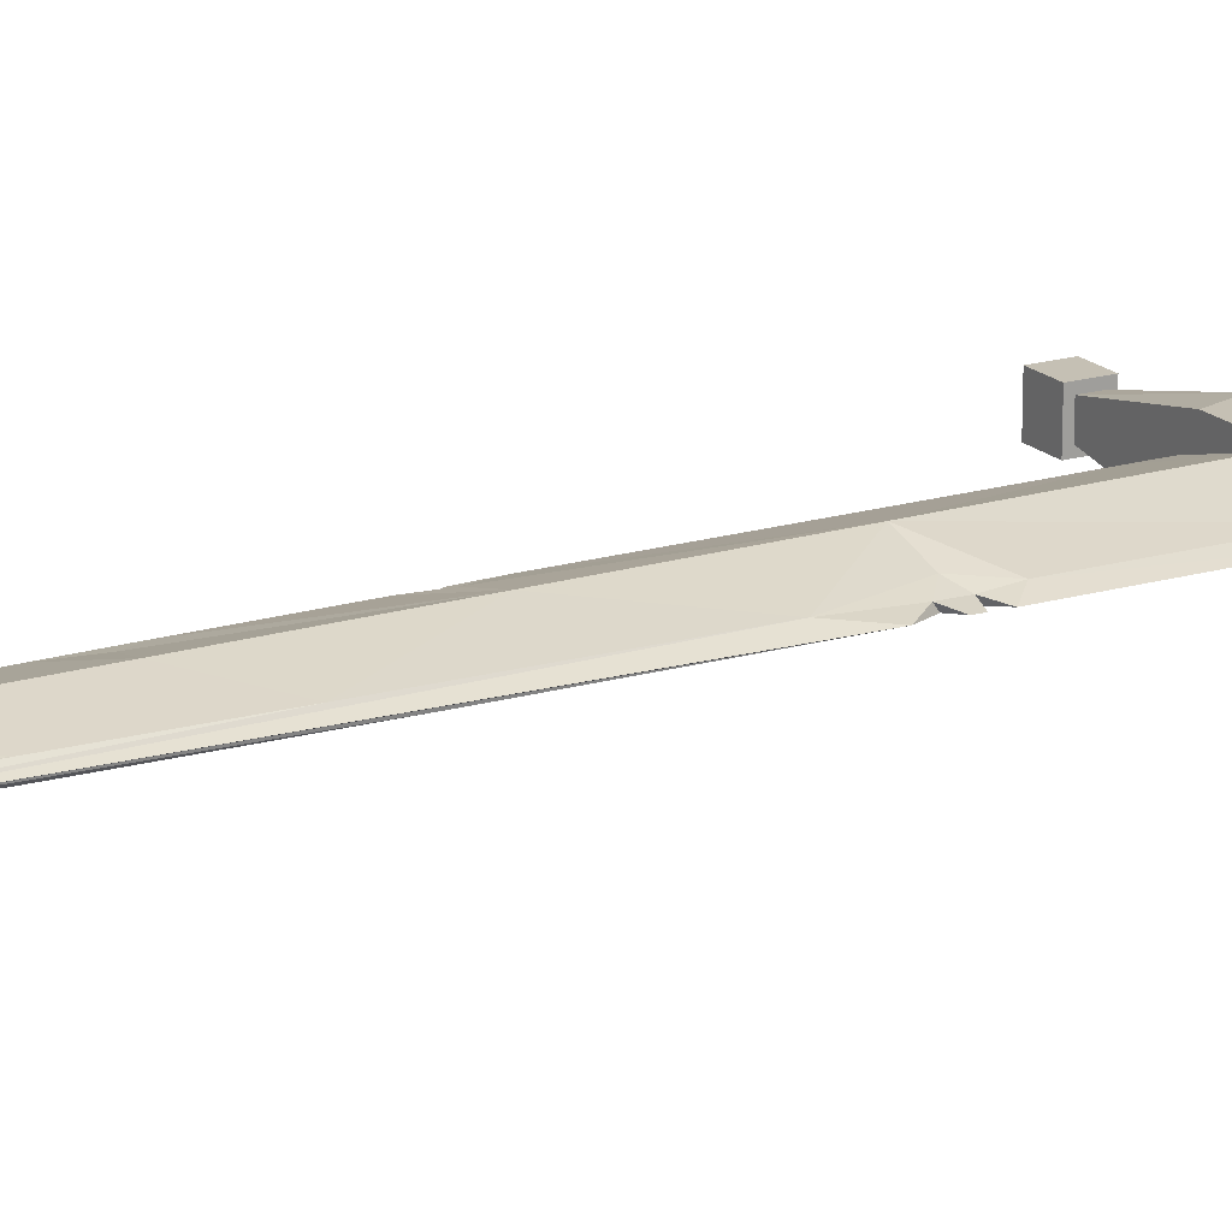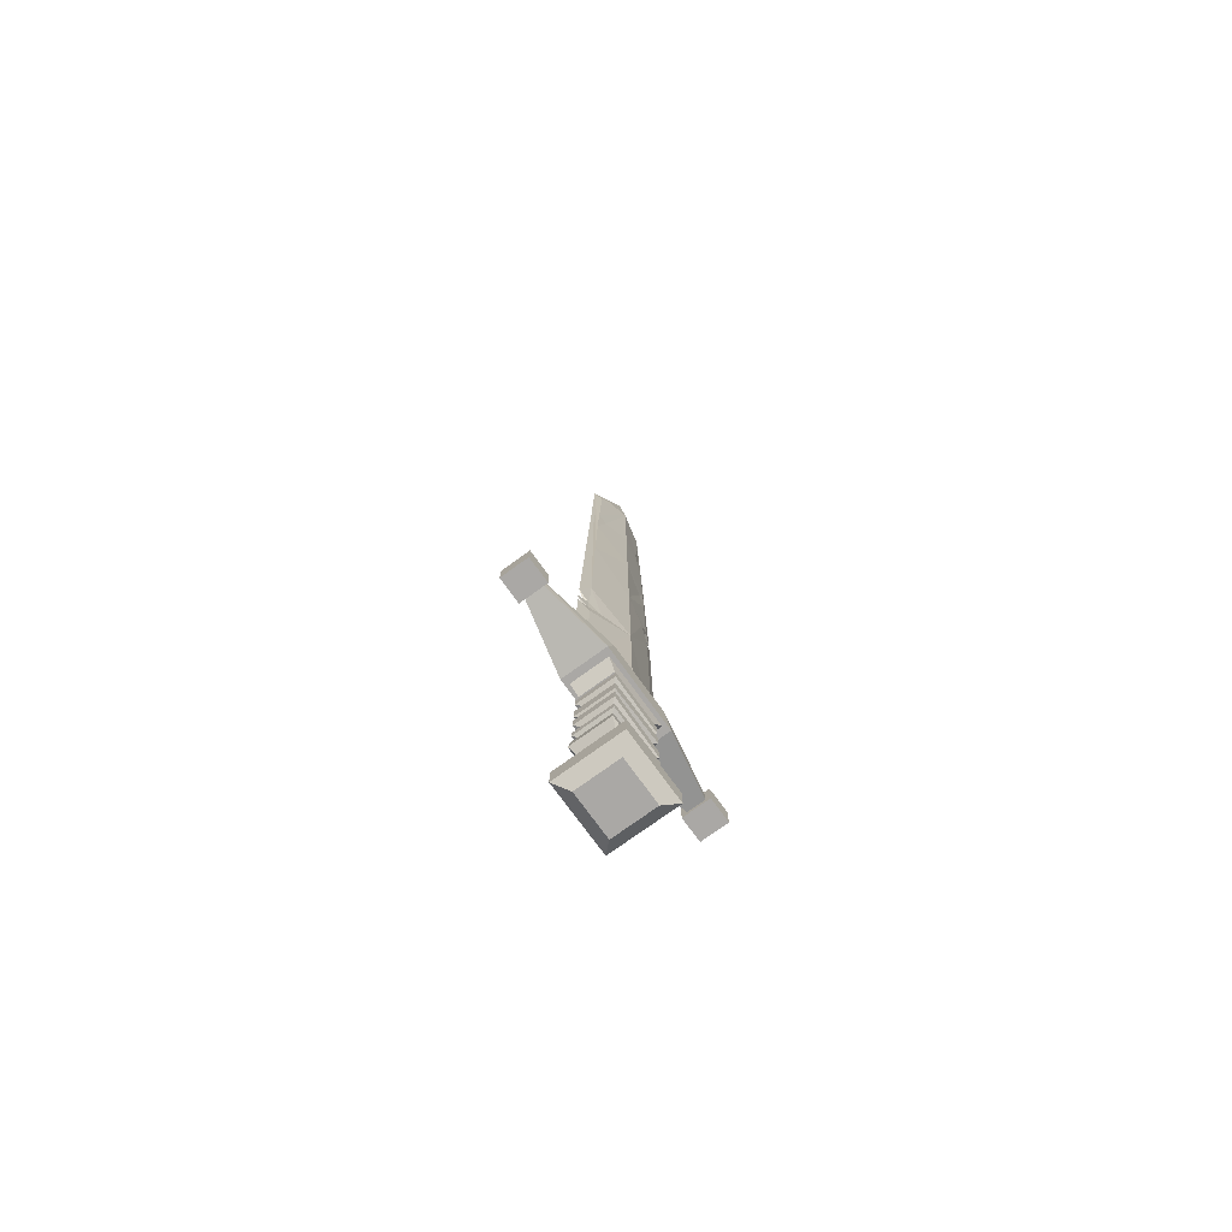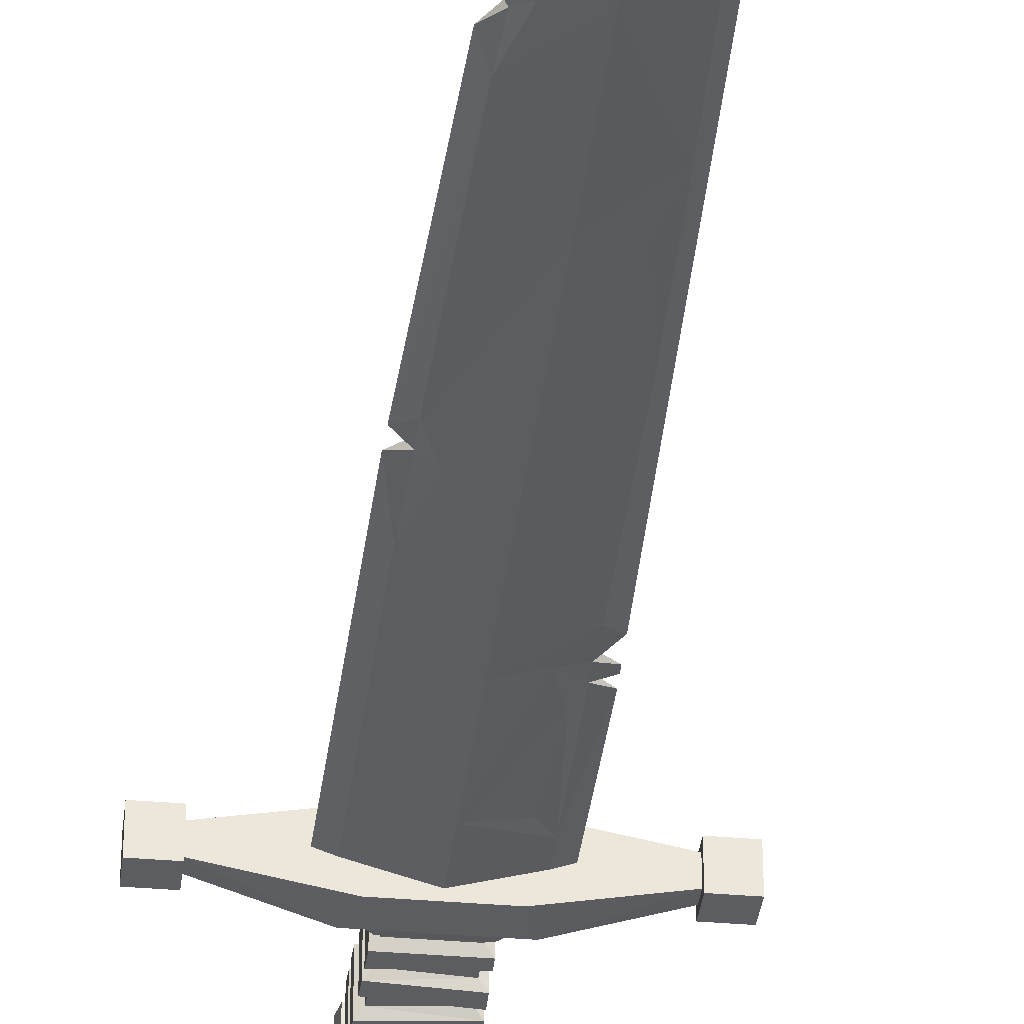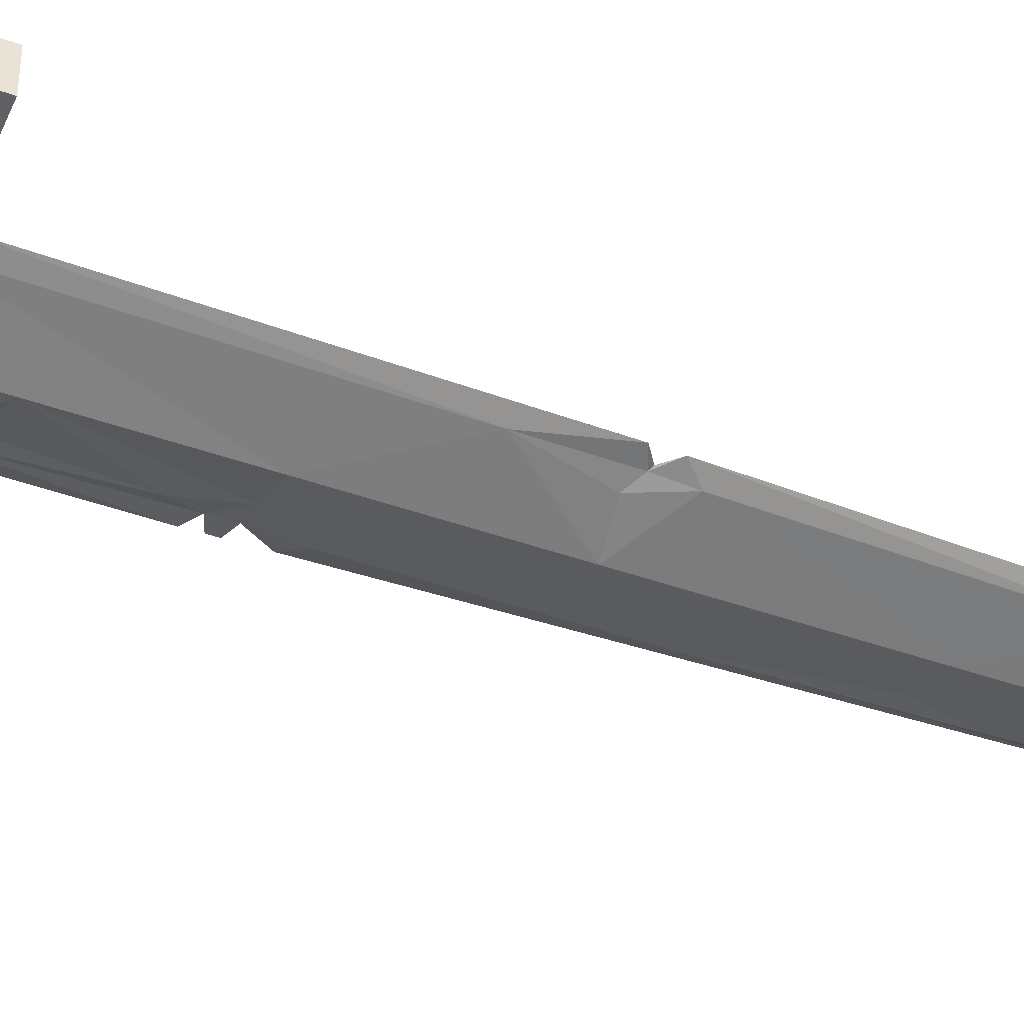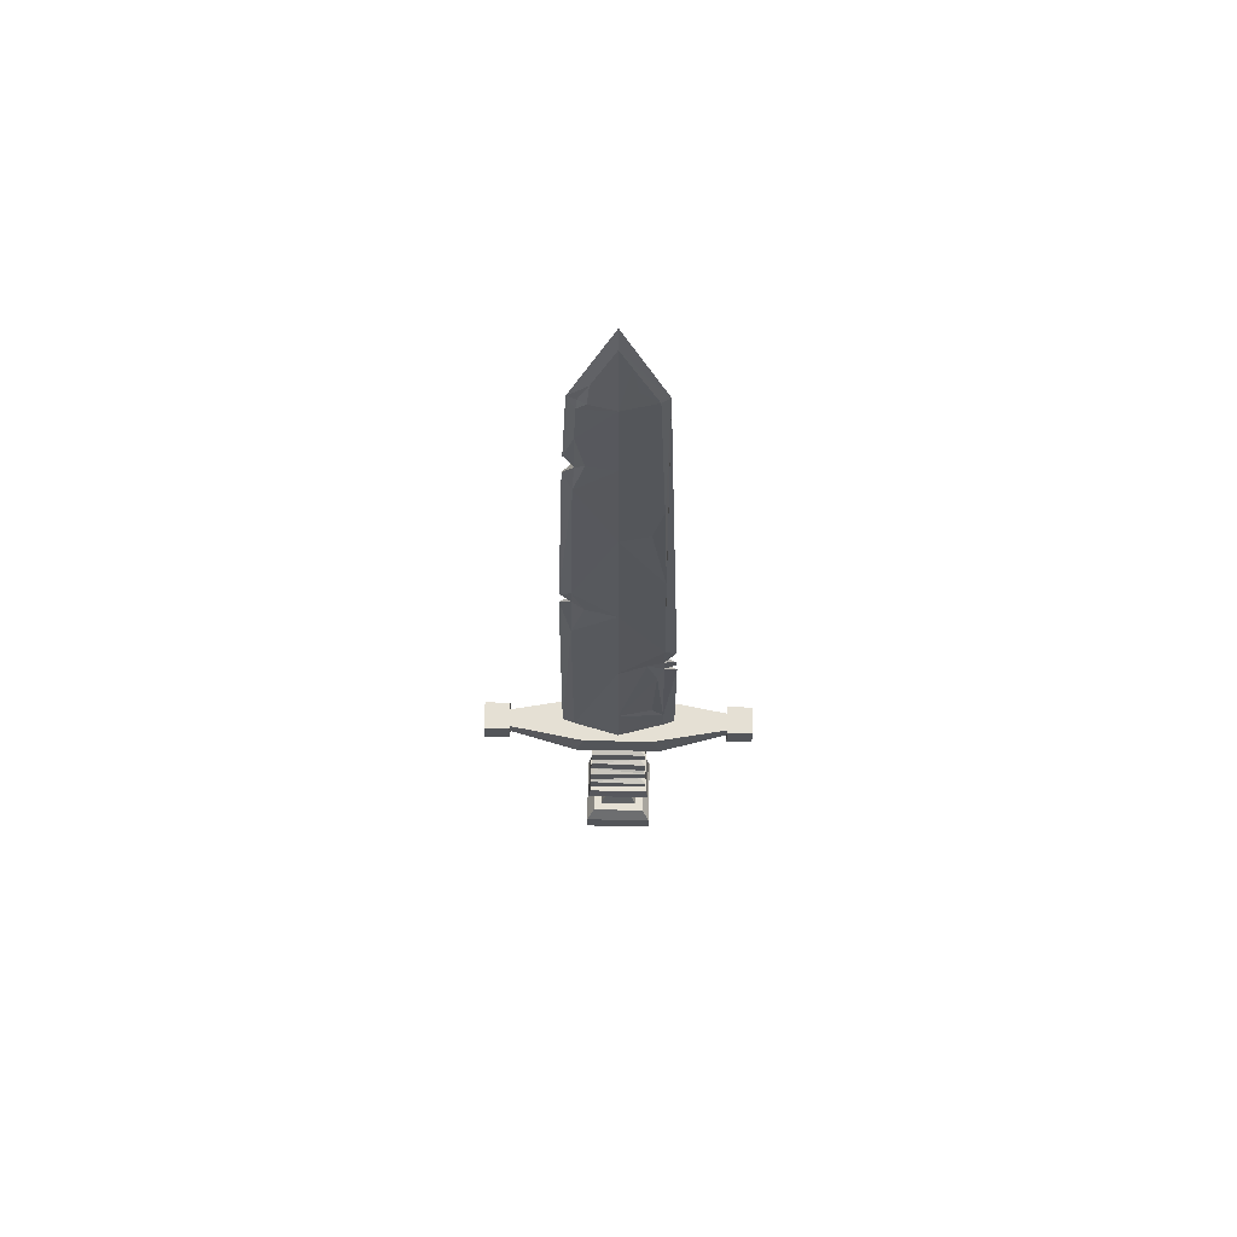
<metadata>
{"format":"obj","ext":"obj","renderer":"f3d","projection":"perspective","resolution":1024,"background":"white","views":[{"elev":18.4,"azim":-119.8,"up":"+Z"},{"elev":-75.2,"azim":-54.1,"up":"+Y"},{"elev":-35.8,"azim":173.4,"up":"+Z"},{"elev":-45.9,"azim":67.7,"up":"+Z"},{"elev":65.7,"azim":-178.8,"up":"+Y"}]}
</metadata>
<code>
v -2.777 68.15 0.2435
v 2.863 68.17 0.4398
v -2.864 68.17 -0.4394
v 2.777 68.15 -0.2434
v 4.045 9.745 -0.378
v 4.045 9.745 0.3781
v -4.046 9.745 0.3779
v -4.047 9.745 -0.3775
v -0.001502 74.84 -0.4369
v -0.002027 74.84 0.4377
v -0.000244 9.745 1.507
v -0.0009 9.745 -1.507
v -0.00115 68.17 1.129
v -0.01918 68.17 -1.128
v -5.094 9.743 1.2e-05
v -3.549 68.15 1.2e-05
v -2.4e-05 76.75 1.2e-05
v 3.549 68.15 1.2e-05
v 5.094 9.743 1.2e-05
v 3.148 58.57 0.2306
v 3.966 59.79 1.2e-05
v 4.084 57.34 1.2e-05
v 3.149 58.53 -0.2305
v -4.997 23.31 1.2e-05
v -4.934 25.25 1.2e-05
v -3.895 23.9 0.1935
v -3.898 23.63 -0.1931
v -3.93 22.29 -0.192
v -5.015 22.71 1.2e-05
v -3.927 22.47 0.1922
v -5.052 21.73 1.2e-05
v 3.736 35.92 0.2045
v 4.756 36.7 1.2e-05
v 3.742 35.66 -0.2041
v 4.808 35.24 1.2e-05
v 2.972 65.31 0.4376
v 3.282 56.96 0.4264
v 2.26 60.17 0.6243
v 3.534 49.11 0.4158
v 3.643 45.22 0.4105
v 2.748 46.7 0.5597
v 3.771 37.45 0.4045
v 3.853 33.58 0.3993
v 2.751 35.84 0.7037
v 4.034 11.89 0.381
v -4.011 20.68 0.3875
v -2.72 22.94 0.5645
v -3.423 52.73 0.4205
v -3.236 58.29 0.428
v -2.436 56.92 0.5971
v -2.91 66.87 0.4396
v -2.211 68.17 0.6017
v -1.299 71.73 0.4371
v 3.766 37.71 -0.4048
v 3.912 30.37 -0.3949
v 2.746 35.04 -0.5664
v -3.926 26.25 -0.394
v -4.039 12.02 -0.3807
v -2.459 23.72 -0.6019
v -3.361 20.71 -0.4737
v -2.992 13.57 -0.5193
v -4.044 10.85 -0.379
v 3.334 55.44 -0.4243
v 3.059 63.08 -0.4346
v 2.353 59.4 -0.6069
v -3.449 51.98 -0.4191
v -3.78 39.75 -0.4026
v -2.522 48.56 -0.5966
v 2.897 67.19 -0.4401
v 2.112 68.17 -0.6262
v 1.912 70.28 -0.4373
v -0.9454 72.6 -0.4365
v -1.399 69.9 -0.6123
v -3.895 28.05 0.397
v -0.000411 22.99 1.422
v -0.000584 35.55 1.34
v -0.000769 47.21 1.265
v -0.000948 57.52 1.198
v -0.007755 35.42 -1.341
v -0.01206 48.83 -1.254
v -0.016 59.91 -1.182
v -0.004452 23.9 -1.415
v -0.001985 14.32 -1.478
v -3.631 43.4 0.4116
v -2.21 -4.612 1.232
v 2.209 -4.612 1.232
v -2.21 -4.612 -1.232
v 2.209 -4.612 -1.232
v -1.999 6.166 1.232
v 1.999 6.166 1.232
v 1.999 6.166 -1.232
v -1.999 6.166 -1.232
v -2.332 6.166 1.58
v 2.332 6.166 1.58
v 3.208 7.37 1.733
v -3.208 7.37 1.733
v -3.208 7.37 -1.732
v 3.208 7.37 -1.732
v 2.332 6.166 -1.58
v -2.332 6.166 -1.58
v -2.676 -4.612 -1.71
v 2.677 -4.612 -1.71
v 2.677 -4.612 1.71
v -2.676 -4.612 1.71
v -2.878 -5.967 -1.819
v 2.879 -5.967 -1.819
v 2.879 -5.967 1.819
v -2.878 -5.967 1.819
v -1.176 -7.037 -1.16
v 1.177 -7.037 -1.16
v 1.177 -7.037 1.16
v -1.176 -7.037 1.16
v 3.858 7.37 2.084
v -3.858 7.37 2.084
v -3.858 7.37 -2.084
v 3.858 7.37 -2.084
v 3.124 9.743 2.084
v -3.124 9.743 2.084
v -3.124 9.743 -2.084
v 3.124 9.743 -2.084
v 9.901 8.551 -0.8164
v 9.901 8.551 0.8164
v 9.901 9.743 -0.8164
v 9.901 9.743 0.8164
v -9.901 8.551 0.8164
v -9.901 8.551 -0.8164
v -9.901 9.743 0.8164
v -9.901 9.743 -0.8164
v -2.026 5.5 -1.232
v -2.026 5.5 1.232
v 2.026 5.5 1.232
v 2.026 5.5 -1.232
v -2.188 -3.422 -1.232
v -2.188 -3.422 1.232
v 2.188 -3.422 1.232
v 2.188 -3.422 -1.232
v 2.159 -1.814 1.232
v -2.166 -2.23 1.232
v -2.166 -2.23 -1.232
v 2.159 -1.814 -1.232
v 2.153 -1.514 1.232
v -2.143 -0.963 1.232
v -2.143 -0.963 -1.232
v 2.153 -1.514 -1.232
v 2.123 0.1699 1.232
v -2.113 0.7207 1.232
v -2.113 0.7207 -1.232
v 2.123 0.1699 -1.232
v 2.098 1.515 1.232
v -2.107 1.05 1.232
v -2.107 1.05 -1.232
v 2.098 1.515 -1.232
v 2.067 3.208 1.232
v -2.074 2.843 1.232
v -2.074 2.843 -1.232
v 2.067 3.208 -1.232
v 2.059 3.674 1.232
v -2.052 4.054 1.232
v -2.052 4.054 -1.232
v 2.059 3.674 -1.232
v -2.639 -3.196 -1.756
v -2.639 -3.196 1.756
v -2.623 -2.475 1.756
v -2.623 -2.475 -1.756
v 2.639 -3.196 1.756
v 2.614 -2.059 1.756
v 2.639 -3.196 -1.756
v 2.614 -2.059 -1.756
v 2.596 -1.25 1.756
v -2.584 -0.6989 1.756
v 2.571 -0.09021 1.756
v -2.559 0.4606 1.756
v -2.584 -0.6989 -1.756
v -2.559 0.4606 -1.756
v 2.571 -0.09021 -1.756
v 2.596 -1.25 -1.756
v 2.529 1.794 1.756
v -2.539 1.329 1.756
v 2.503 2.998 1.756
v -2.511 2.632 1.756
v -2.539 1.329 -1.756
v -2.511 2.632 -1.756
v 2.503 2.998 -1.756
v 2.529 1.794 -1.756
v 2.483 3.903 1.756
v -2.475 4.283 1.756
v 2.453 5.253 1.756
v -2.453 5.253 1.756
v -2.475 4.283 -1.756
v -2.453 5.253 -1.756
v 2.453 5.253 -1.756
v 2.483 3.903 -1.756
v -1.678 -8.329 1.655
v -1.678 -8.329 -1.655
v 1.678 -8.329 -1.655
v 1.678 -8.329 1.655
v -2.38 -8.329 2.348
v -2.38 -8.329 -2.348
v 2.381 -8.329 -2.348
v 2.381 -8.329 2.348
v -1.964 -12.39 1.938
v -1.964 -12.39 -1.938
v 1.965 -12.39 -1.938
v 1.965 -12.39 1.938
v 9.901 8.106 -1.286
v 9.901 10.2 -1.286
v 9.901 10.2 1.286
v 9.901 8.106 1.286
v -9.901 8.106 1.286
v -9.901 10.2 1.286
v -9.901 10.2 -1.286
v -9.901 8.106 -1.286
v 12.2 8.106 -1.286
v 12.2 10.2 -1.286
v 12.2 10.2 1.286
v 12.2 8.106 1.286
v -12.2 8.106 1.286
v -12.2 10.2 1.286
v -12.2 10.2 -1.286
v -12.2 8.106 -1.286
v 3.036 -9.445 2.994
v -3.035 -9.445 2.994
v -3.035 -9.445 -2.994
v 3.036 -9.445 -2.994
v -3.035 -11.33 -2.994
v -3.035 -11.33 2.994
v 3.036 -11.33 2.994
v 3.036 -11.33 -2.994
f 9 17 71
f 71 17 18
f 18 4 71
f 23 64 21
f 21 64 18
f 18 64 69
f 4 18 69
f 13 2 10
f 28 29 27
f 27 29 24
f 63 65 23
f 23 65 64
f 17 9 16
f 9 72 16
f 16 72 3
f 52 53 1
f 57 59 27
f 61 58 60
f 60 58 28
f 60 28 59
f 59 28 27
f 74 26 47
f 46 47 30
f 30 47 26
f 36 38 20
f 20 38 37
f 9 14 72
f 72 14 73
f 14 3 73
f 70 71 4
f 26 25 27
f 25 74 16
f 74 84 16
f 84 48 16
f 48 49 16
f 1 16 51
f 51 16 49
f 17 16 10
f 10 16 53
f 53 16 1
f 17 10 18
f 18 10 2
f 21 36 20
f 21 18 36
f 36 18 2
f 20 37 22
f 33 42 32
f 33 22 42
f 42 22 40
f 40 22 39
f 22 37 39
f 22 23 20
f 22 33 63
f 63 33 54
f 34 54 33
f 26 24 30
f 30 24 29
f 26 27 24
f 27 25 57
f 66 68 67
f 15 31 62
f 62 31 58
f 58 31 28
f 30 31 46
f 31 15 46
f 46 15 7
f 30 29 28
f 35 34 32
f 19 35 45
f 45 35 43
f 32 43 35
f 32 44 43
f 39 41 40
f 75 11 45
f 45 11 6
f 6 19 45
f 48 50 49
f 13 53 52
f 34 56 54
f 8 62 83
f 62 58 83
f 83 58 61
f 8 15 62
f 64 14 69
f 14 9 71
f 72 73 3
f 52 51 13
f 26 74 25
f 52 1 51
f 22 63 23
f 21 20 23
f 55 34 35
f 33 32 34
f 35 19 55
f 55 19 5
f 34 55 56
f 32 42 44
f 28 31 30
f 70 4 69
f 47 46 75
f 75 46 7
f 77 76 41
f 41 76 40
f 40 76 42
f 76 44 42
f 38 78 37
f 37 78 39
f 76 84 74
f 13 36 2
f 83 5 12
f 68 66 80
f 80 66 81
f 54 80 63
f 25 16 57
f 57 16 67
f 67 16 66
f 66 16 3
f 59 57 82
f 82 57 79
f 61 60 83
f 82 83 59
f 83 60 59
f 82 55 5
f 82 5 83
f 56 55 79
f 79 55 82
f 79 67 80
f 80 67 68
f 79 57 67
f 56 79 54
f 54 79 80
f 80 81 63
f 63 81 65
f 81 3 14
f 81 66 3
f 76 75 44
f 44 75 43
f 43 75 45
f 76 74 75
f 75 74 47
f 77 48 84
f 77 84 76
f 50 48 78
f 78 48 77
f 78 77 39
f 39 77 41
f 78 13 50
f 13 49 50
f 36 13 38
f 38 13 78
f 13 51 49
f 13 10 53
f 65 81 64
f 64 81 14
f 69 14 70
f 14 71 70
f 75 7 11
f 12 8 83
f 96 93 95
f 95 93 94
f 100 97 99
f 99 97 98
f 201 202 204
f 204 202 203
f 95 94 98
f 98 94 99
f 97 100 96
f 96 100 93
f 89 130 90
f 90 130 131
f 90 131 91
f 91 131 132
f 129 92 132
f 132 92 91
f 92 129 89
f 89 129 130
f 93 89 94
f 94 89 90
f 99 91 100
f 100 91 92
f 94 90 99
f 99 90 91
f 100 92 93
f 93 92 89
f 101 87 102
f 102 87 88
f 102 88 103
f 103 88 86
f 103 86 104
f 104 86 85
f 104 85 101
f 101 85 87
f 105 101 106
f 106 101 102
f 106 102 107
f 107 102 103
f 107 103 108
f 108 103 104
f 108 104 105
f 105 104 101
f 109 105 110
f 110 105 106
f 110 106 111
f 111 106 107
f 111 107 112
f 112 107 108
f 112 108 109
f 109 108 105
f 114 96 113
f 113 96 95
f 116 98 115
f 115 98 97
f 113 95 116
f 116 95 98
f 115 97 114
f 114 97 96
f 118 114 117
f 117 114 113
f 120 116 119
f 119 116 115
f 122 113 121
f 121 113 116
f 120 123 116
f 116 123 121
f 123 120 124
f 124 120 117
f 117 113 124
f 124 113 122
f 126 115 125
f 125 115 114
f 118 127 114
f 114 127 125
f 127 118 128
f 128 118 119
f 119 115 128
f 128 115 126
f 119 118 120
f 120 118 117
f 164 161 163
f 163 161 162
f 162 165 163
f 163 165 166
f 166 165 168
f 168 165 167
f 168 167 164
f 164 167 161
f 133 87 134
f 134 87 85
f 134 85 135
f 135 85 86
f 135 86 136
f 136 86 88
f 87 133 88
f 88 133 136
f 137 141 138
f 138 141 142
f 143 139 142
f 142 139 138
f 143 144 139
f 139 144 140
f 141 137 144
f 144 137 140
f 169 171 170
f 170 171 172
f 174 173 172
f 172 173 170
f 174 175 173
f 173 175 176
f 171 169 175
f 175 169 176
f 145 149 146
f 146 149 150
f 151 147 150
f 150 147 146
f 151 152 147
f 147 152 148
f 149 145 152
f 152 145 148
f 178 177 180
f 180 177 179
f 182 181 180
f 180 181 178
f 183 184 182
f 182 184 181
f 179 177 183
f 183 177 184
f 154 153 158
f 158 153 157
f 159 155 158
f 158 155 154
f 155 159 156
f 156 159 160
f 157 153 160
f 160 153 156
f 185 187 186
f 186 187 188
f 190 189 188
f 188 189 186
f 190 191 189
f 189 191 192
f 187 185 191
f 191 185 192
f 161 133 162
f 162 133 134
f 163 138 164
f 164 138 139
f 162 134 165
f 165 134 135
f 137 138 166
f 166 138 163
f 165 135 167
f 167 135 136
f 168 140 166
f 166 140 137
f 140 168 139
f 139 168 164
f 167 136 161
f 161 136 133
f 141 169 142
f 142 169 170
f 146 172 145
f 145 172 171
f 173 143 170
f 170 143 142
f 172 146 174
f 174 146 147
f 147 148 174
f 174 148 175
f 144 143 176
f 176 143 173
f 169 141 176
f 176 141 144
f 175 148 171
f 171 148 145
f 150 149 178
f 178 149 177
f 153 154 179
f 179 154 180
f 181 151 178
f 178 151 150
f 180 154 182
f 182 154 155
f 156 183 155
f 155 183 182
f 151 181 152
f 152 181 184
f 177 149 184
f 184 149 152
f 183 156 179
f 179 156 153
f 157 185 158
f 158 185 186
f 187 131 188
f 188 131 130
f 189 159 186
f 186 159 158
f 188 130 190
f 190 130 129
f 190 129 191
f 191 129 132
f 160 159 192
f 192 159 189
f 185 157 192
f 192 157 160
f 191 132 187
f 187 132 131
f 112 109 193
f 193 109 194
f 109 110 194
f 194 110 195
f 110 111 195
f 195 111 196
f 111 112 196
f 196 112 193
f 193 194 197
f 197 194 198
f 194 195 198
f 198 195 199
f 195 196 199
f 199 196 200
f 196 193 200
f 200 193 197
f 222 223 226
f 226 223 225
f 223 224 225
f 225 224 228
f 224 221 228
f 228 221 227
f 221 222 227
f 227 222 226
f 213 214 216
f 216 214 215
f 217 218 220
f 220 218 219
f 121 123 205
f 205 123 206
f 123 124 206
f 206 124 207
f 122 208 124
f 124 208 207
f 122 121 208
f 208 121 205
f 125 127 209
f 209 127 210
f 127 128 210
f 210 128 211
f 126 212 128
f 128 212 211
f 126 125 212
f 212 125 209
f 205 206 213
f 213 206 214
f 206 207 214
f 214 207 215
f 207 208 215
f 215 208 216
f 208 205 216
f 216 205 213
f 209 210 217
f 217 210 218
f 210 211 218
f 218 211 219
f 211 212 219
f 219 212 220
f 212 209 220
f 220 209 217
f 200 197 221
f 221 197 222
f 197 198 222
f 222 198 223
f 198 199 223
f 223 199 224
f 199 200 224
f 224 200 221
f 226 225 201
f 201 225 202
f 227 226 204
f 204 226 201
f 228 227 203
f 203 227 204
f 225 228 202
f 202 228 203

</code>
